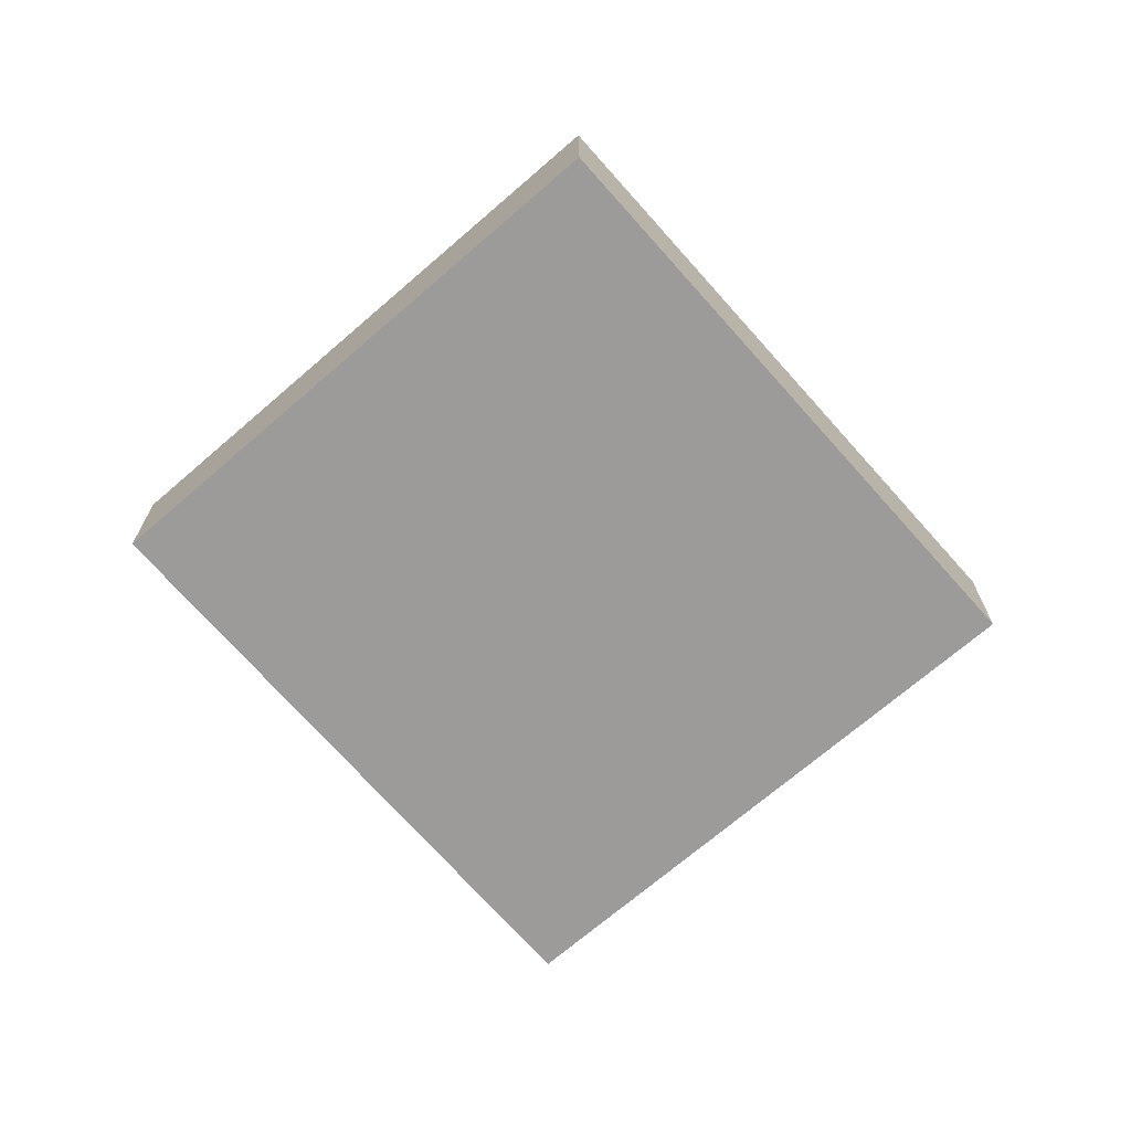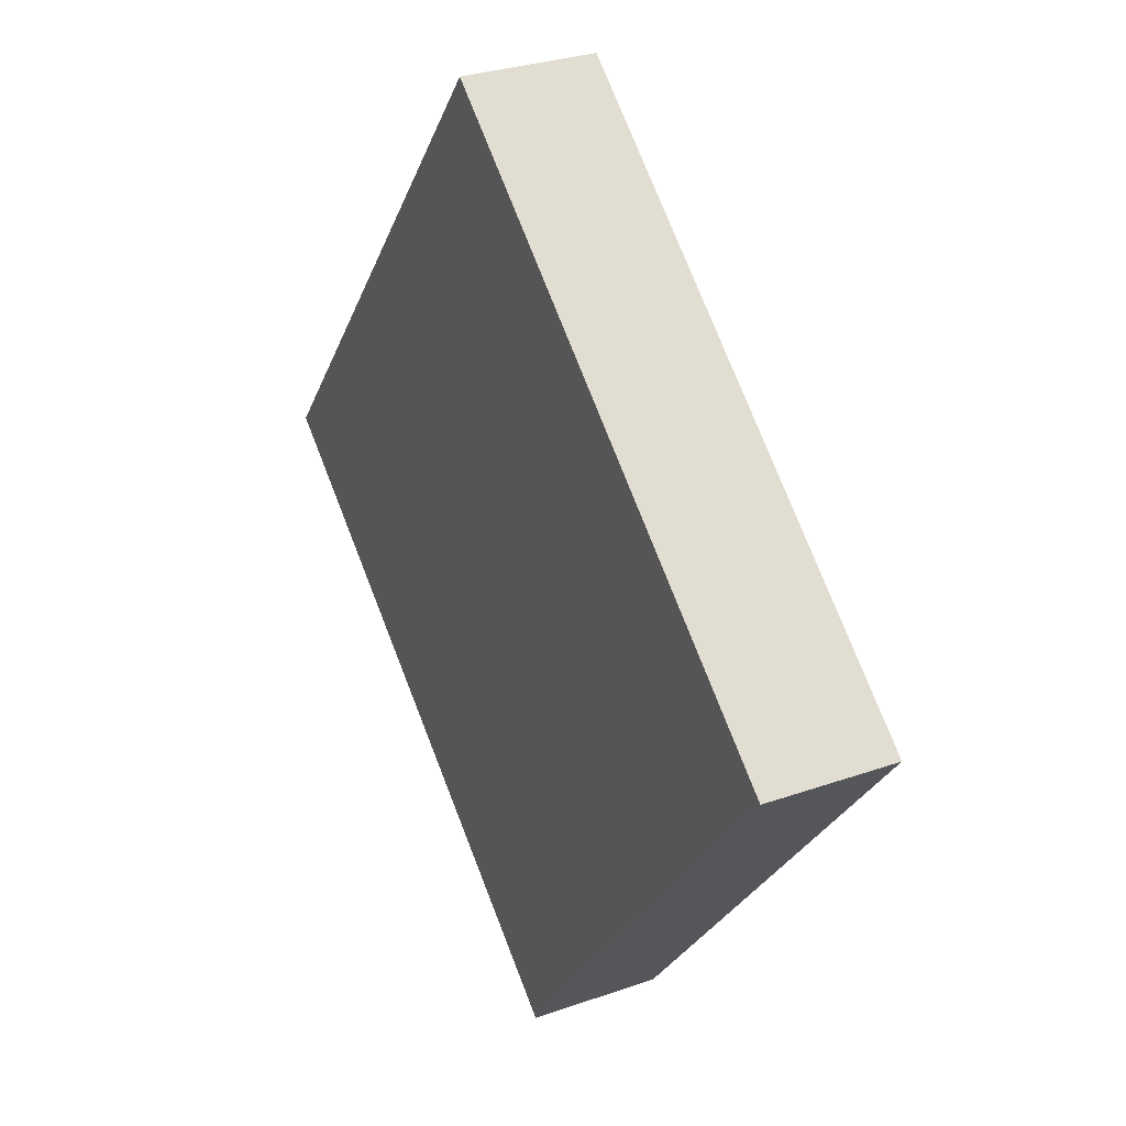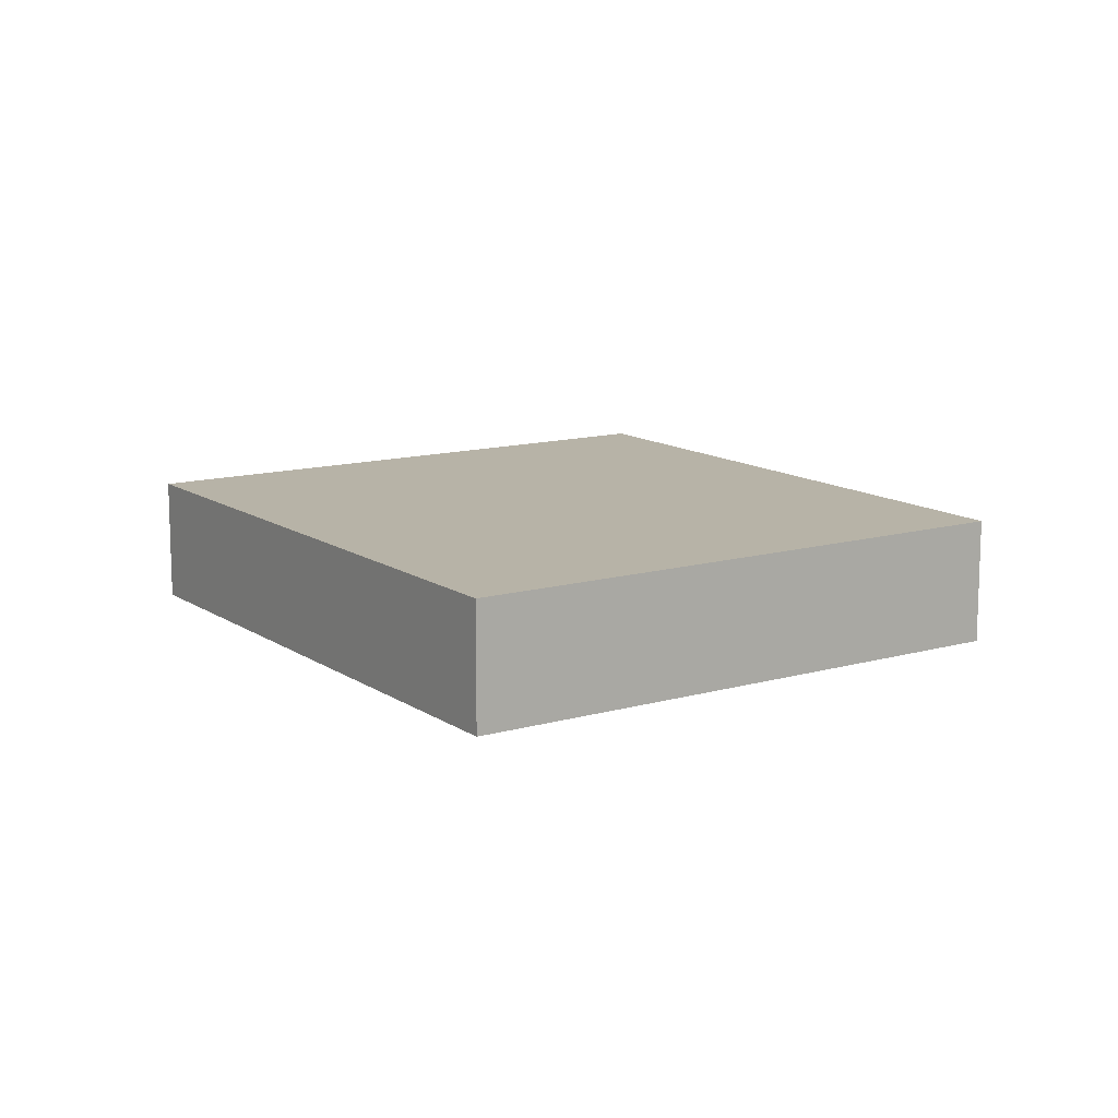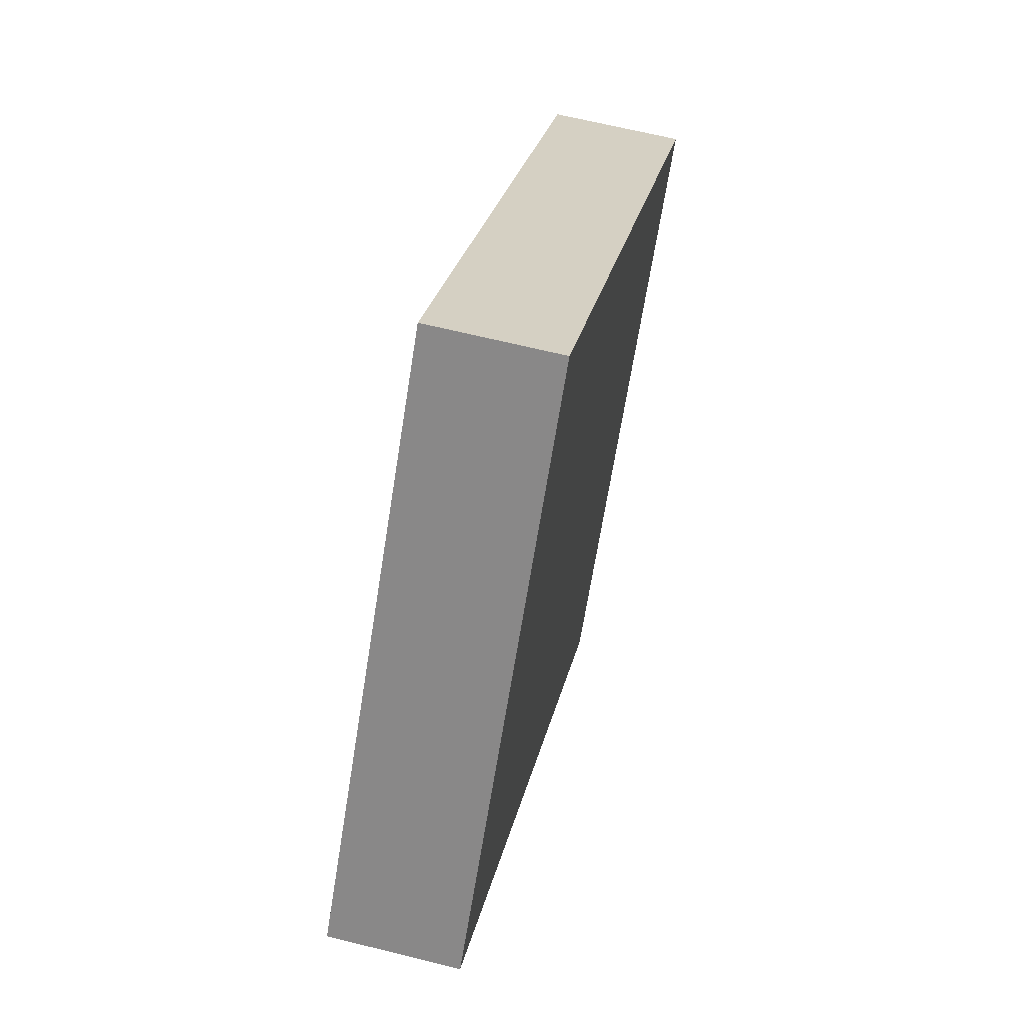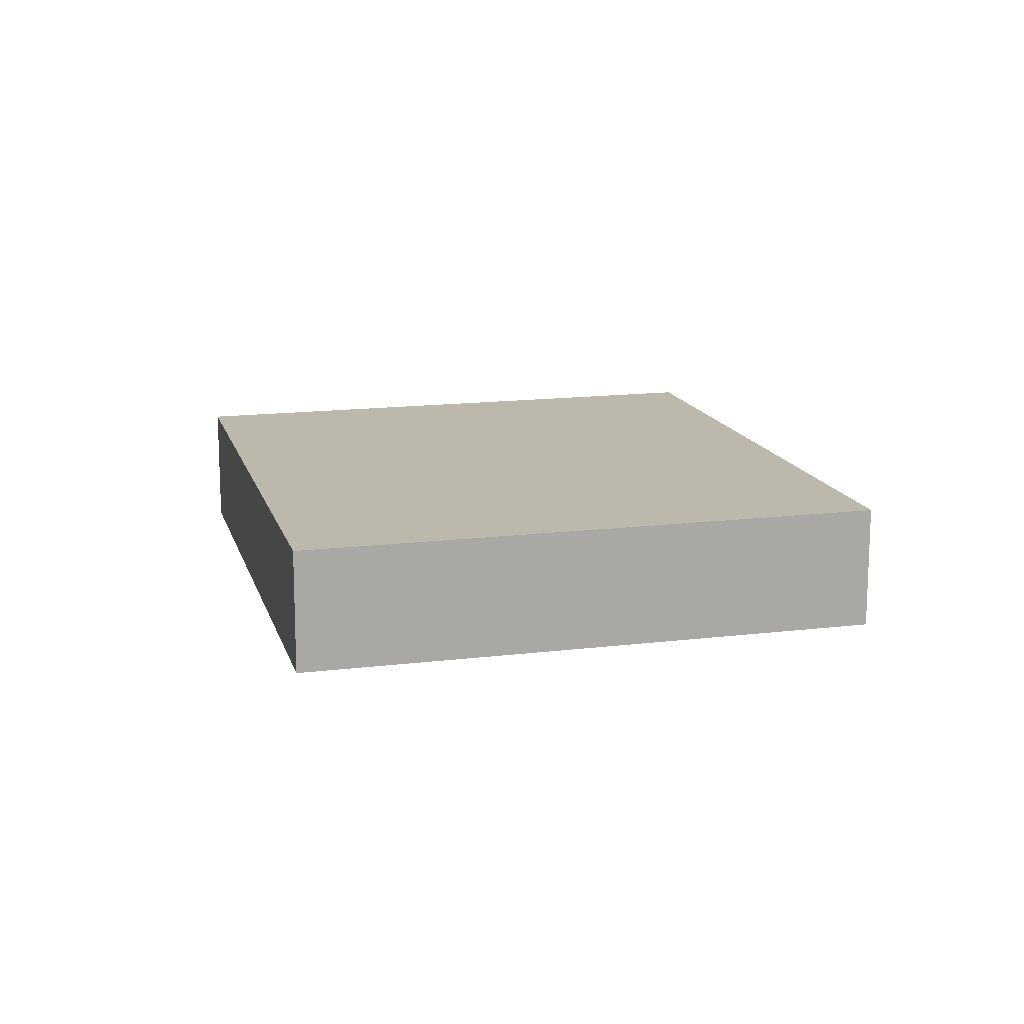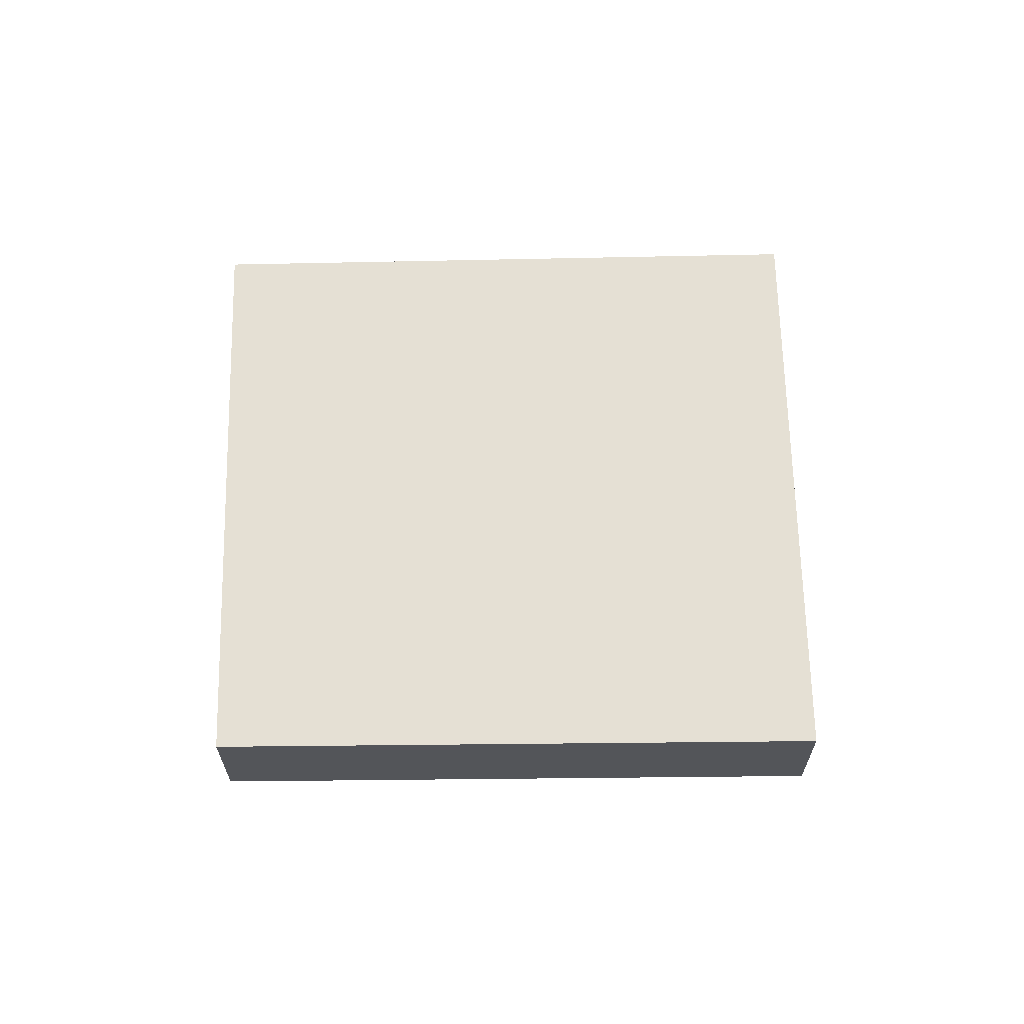
<metadata>
{"format":"obj","ext":"obj","renderer":"f3d","projection":"perspective","resolution":1024,"background":"white","views":[{"elev":-69.9,"azim":-87.5,"up":"+Y"},{"elev":29.7,"azim":-117.4,"up":"+Z"},{"elev":12.6,"azim":-162.1,"up":"+Y"},{"elev":64.2,"azim":104.2,"up":"+Z"},{"elev":14.7,"azim":36.6,"up":"+Y"},{"elev":65.5,"azim":-39.7,"up":"+Y"}]}
</metadata>
<code>
v  1.933 0.648 -2.437
v  2.586 0.648 2.103
v  4.544 0.648 -0.366
v  0 0.648 3.968e-17
v  1.933 1.492e-16 -2.437
v  0 0 0
v  2.586 -1.288e-16 2.103
v  4.544 2.241e-17 -0.366
g defaultobject
f 1 2 3
f 2 1 4
f 5 4 1
f 4 5 6
f 6 2 4
f 2 6 7
f 7 3 2
f 3 7 8
f 8 1 3
f 1 8 5
f 5 7 6
f 7 5 8

</code>
